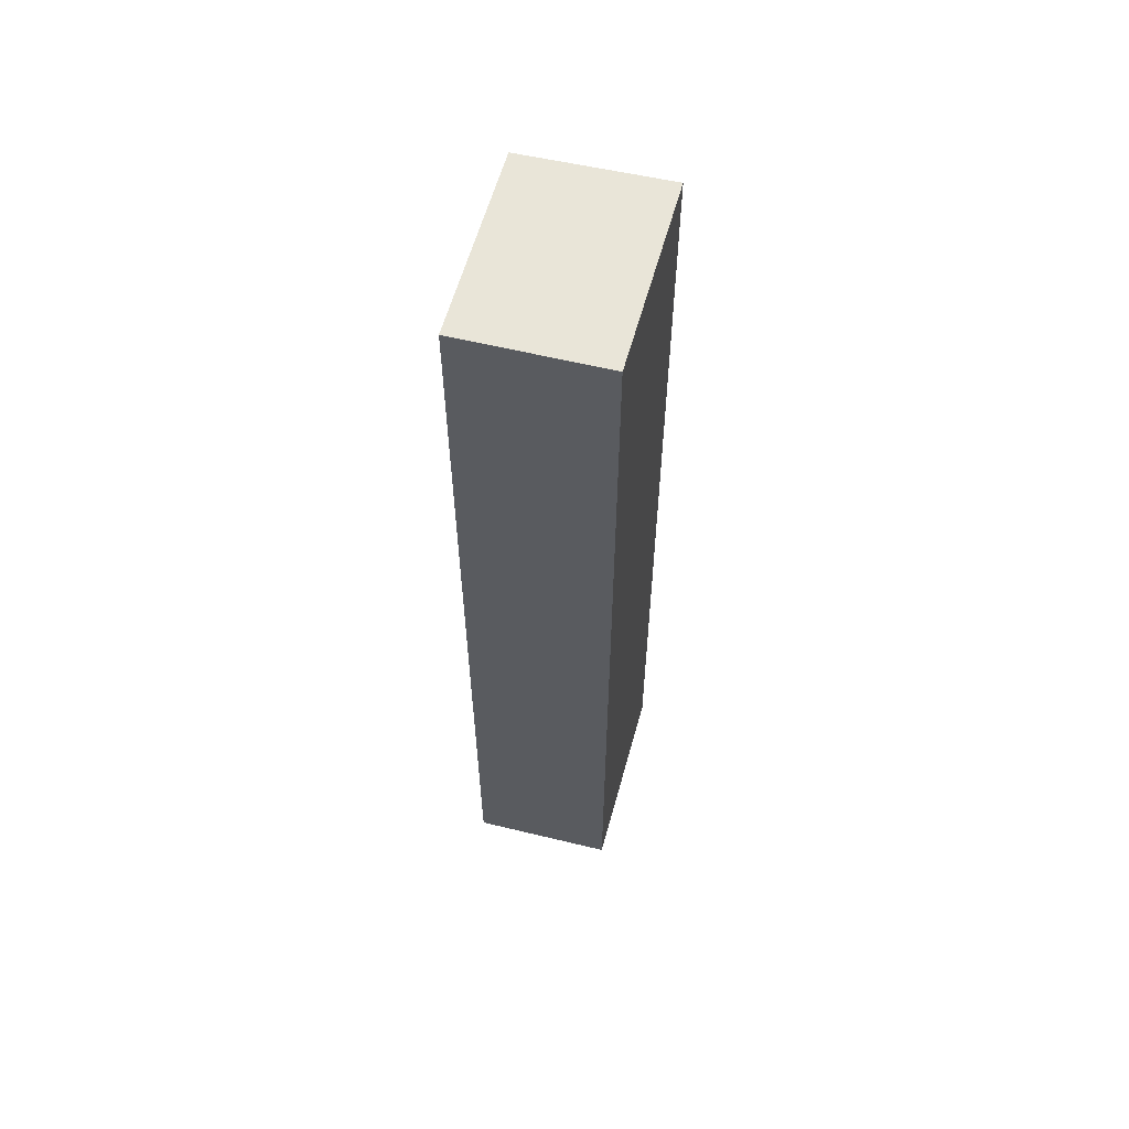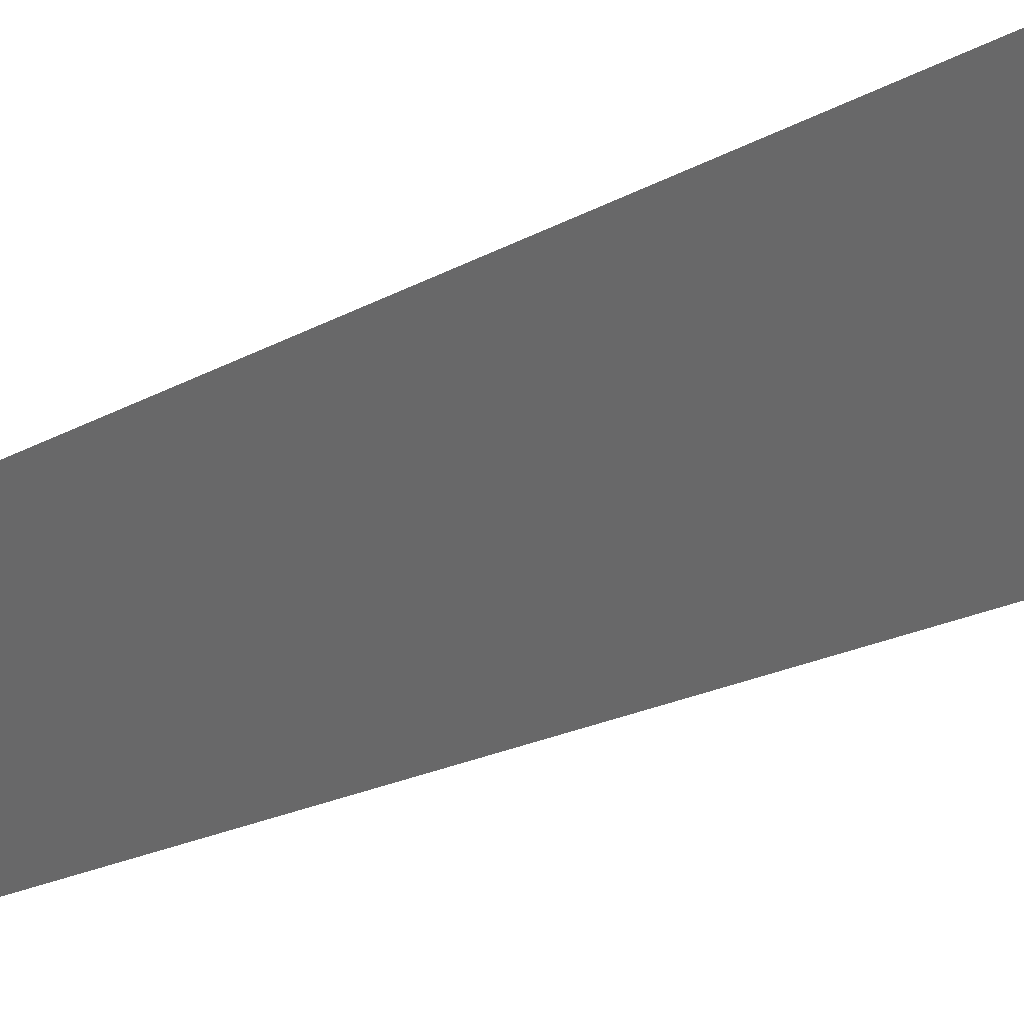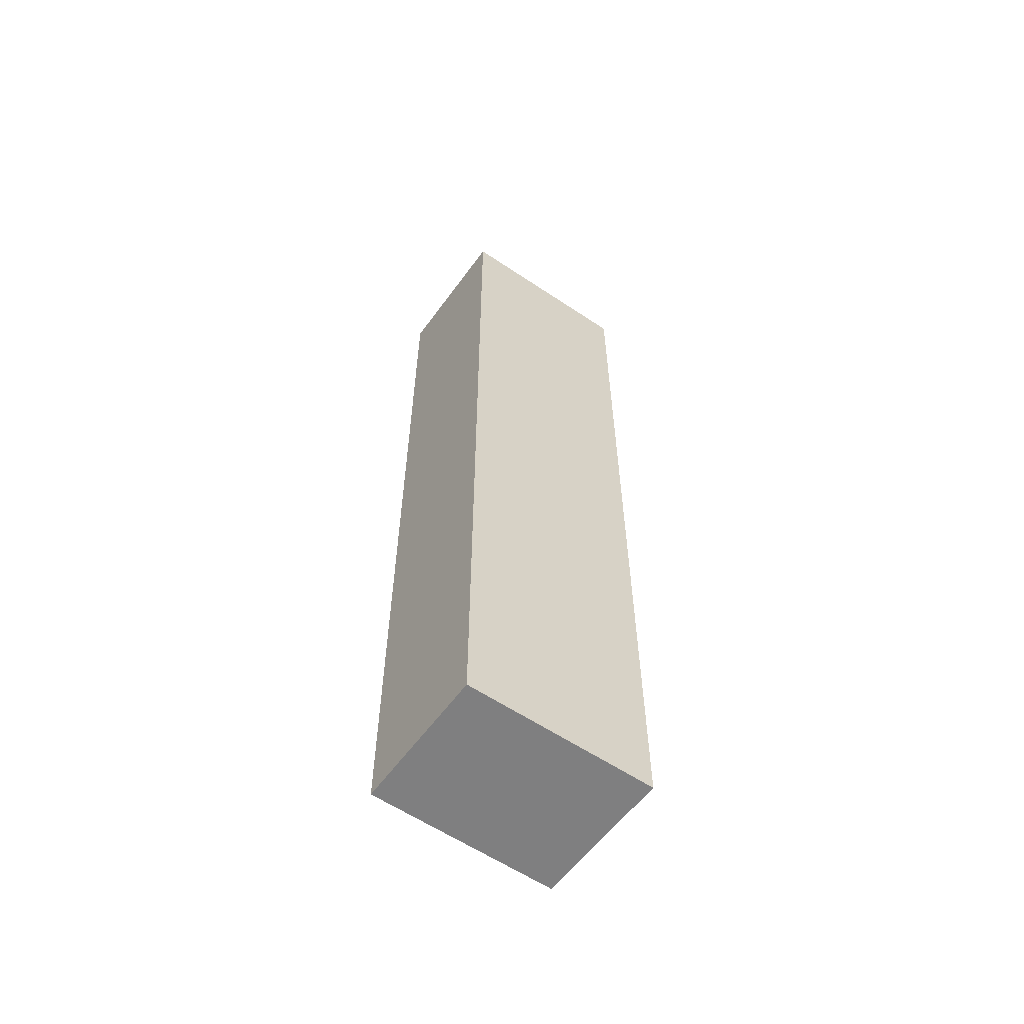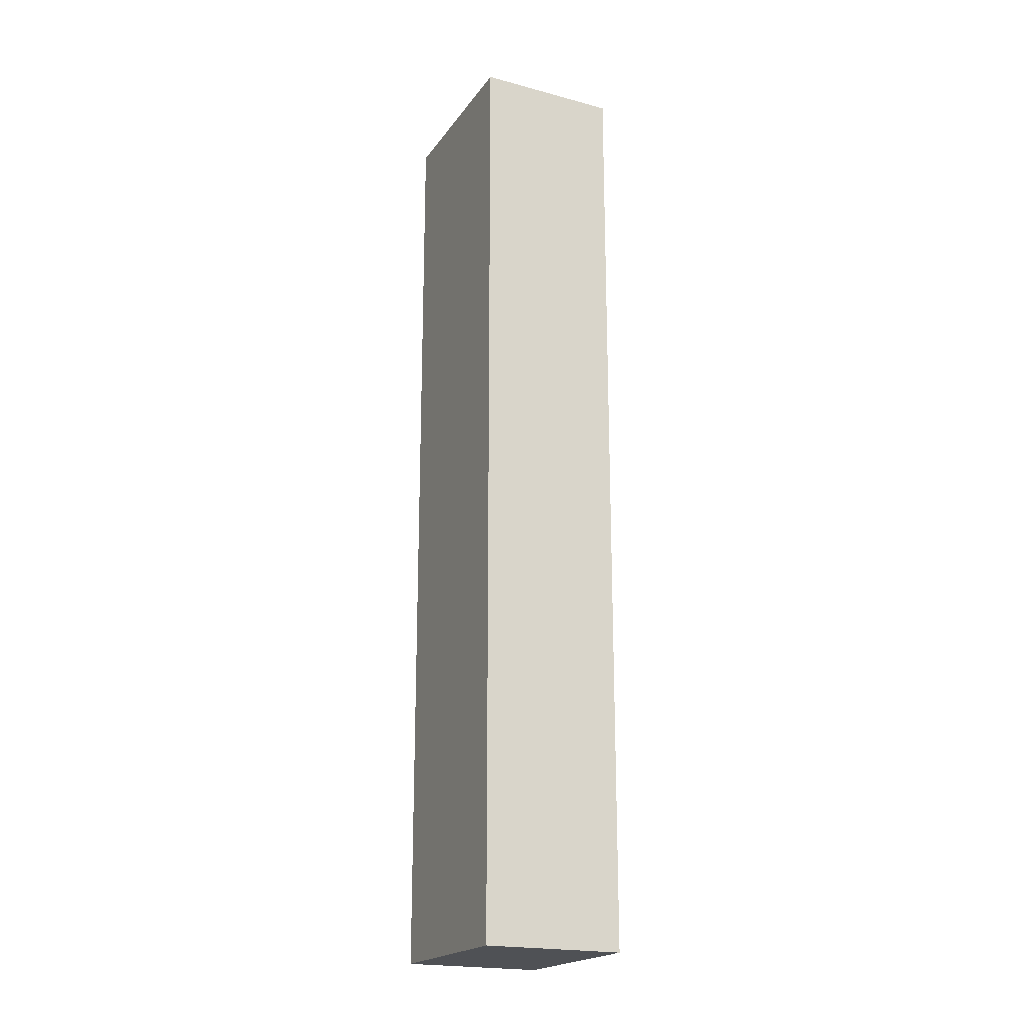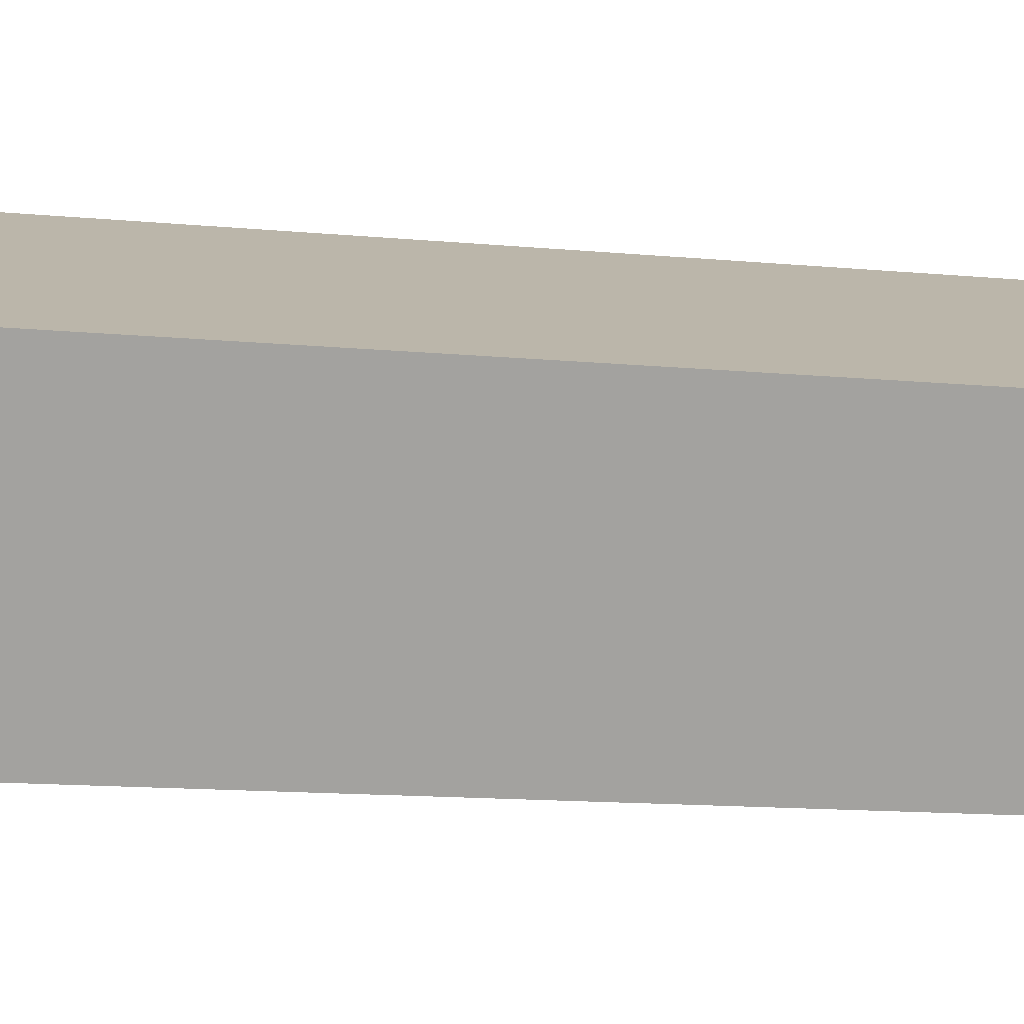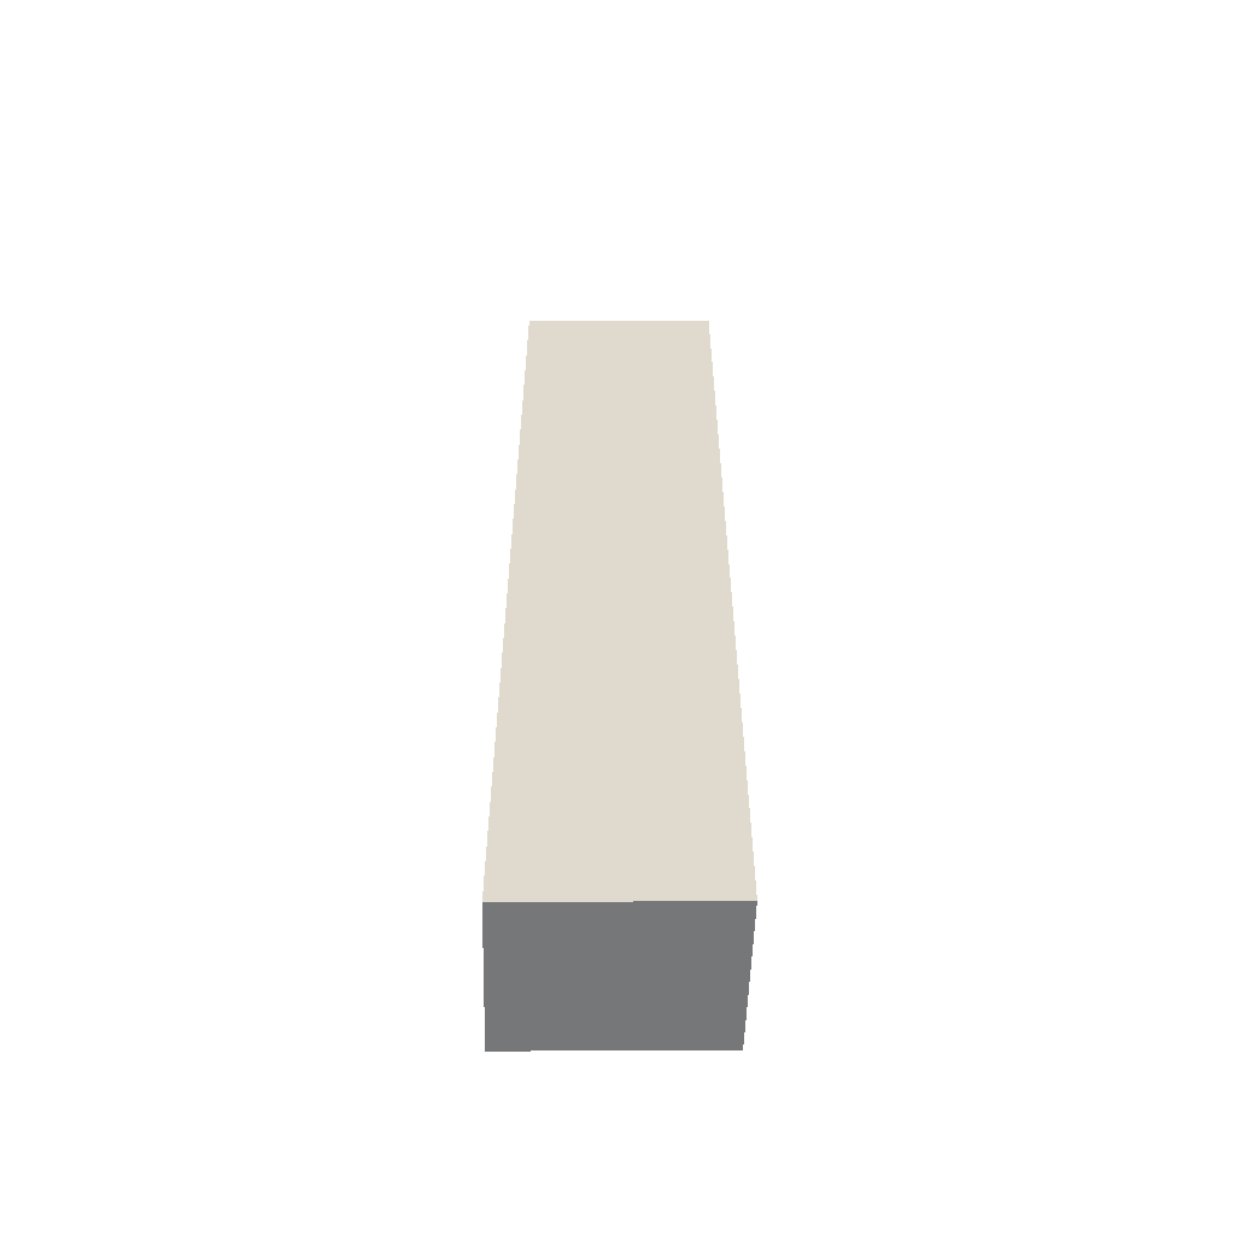
<metadata>
{"format":"obj","ext":"obj","renderer":"f3d","projection":"perspective","resolution":1024,"background":"white","views":[{"elev":59.7,"azim":127.0,"up":"+Y"},{"elev":-12.9,"azim":147.6,"up":"+Z"},{"elev":-59.7,"azim":167.1,"up":"+Y"},{"elev":-19.9,"azim":86.7,"up":"+Y"},{"elev":-7.9,"azim":70.1,"up":"+Z"},{"elev":-57.0,"azim":-158.1,"up":"+Y"}]}
</metadata>
<code>
v  2.2 11.66 -0.87
v  0.719 11.66 1.611
v  2.888 11.66 0.751
v  0 11.66 7.143e-16
v  2.888 -4.599e-17 0.751
v  2.2 5.327e-17 -0.87
v  0 0 0
v  0.719 -9.865e-17 1.611
g defaultobject
f 1 2 3
f 2 1 4
f 5 1 3
f 1 5 6
f 6 4 1
f 4 6 7
f 7 2 4
f 2 7 8
f 8 3 2
f 3 8 5
f 8 6 5
f 6 8 7

</code>
